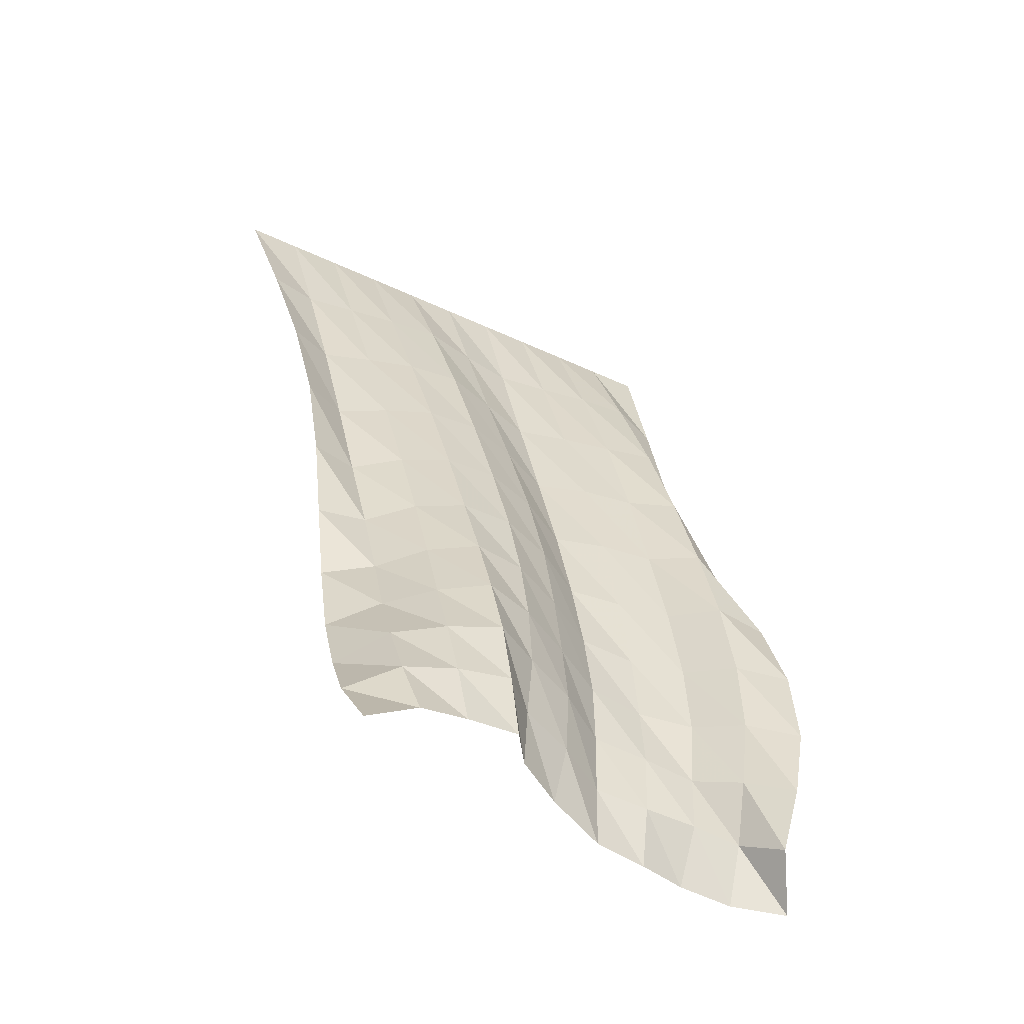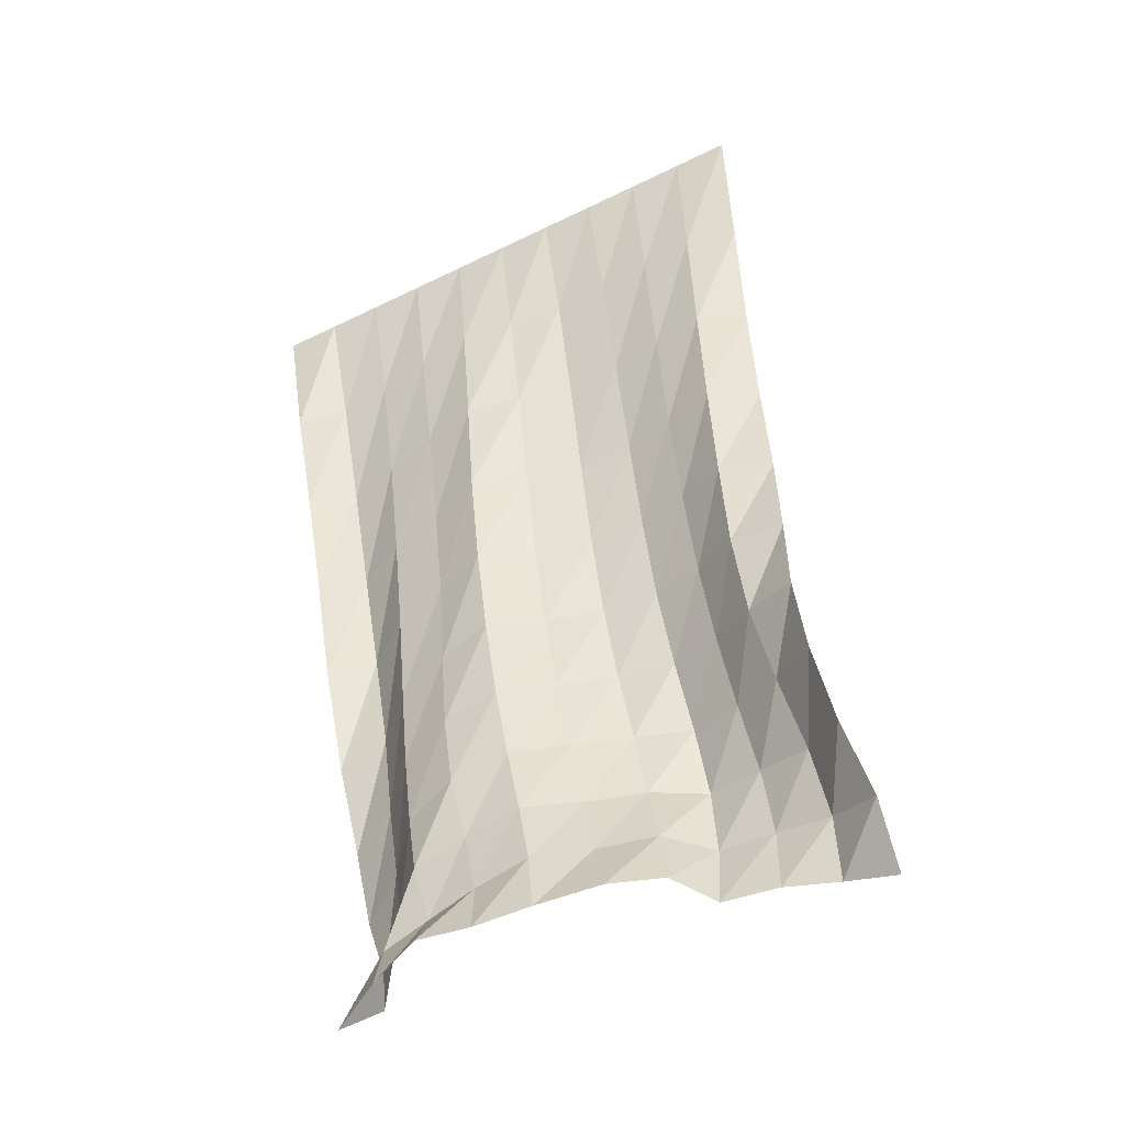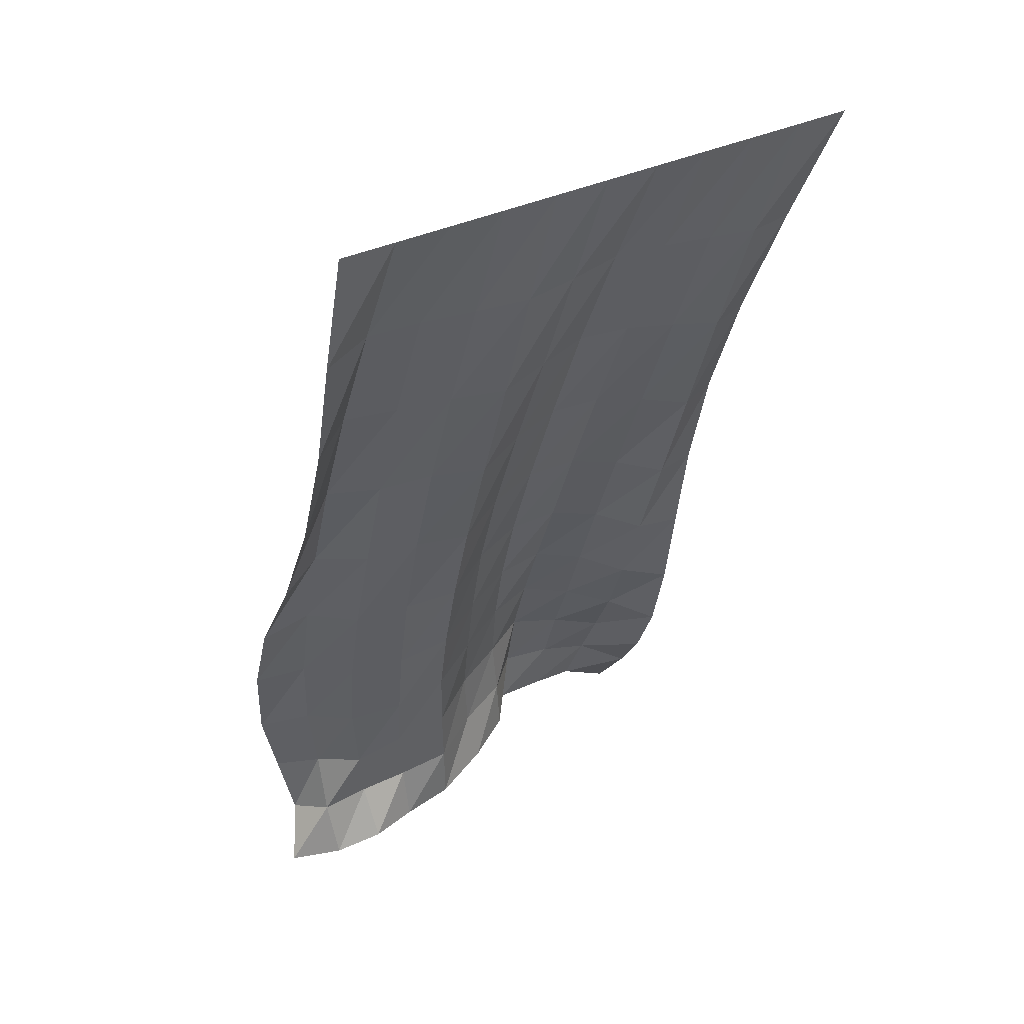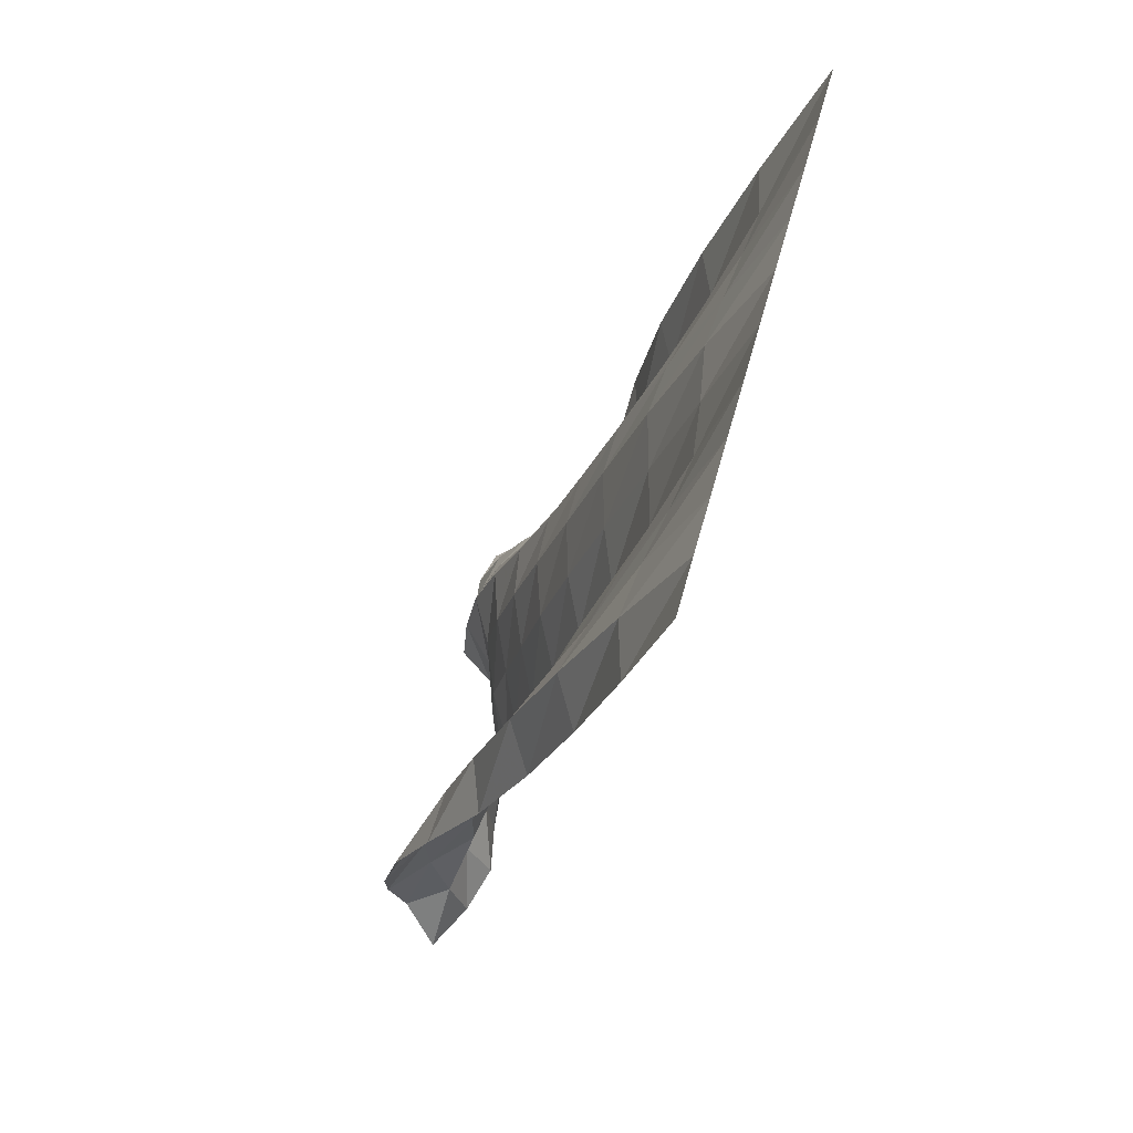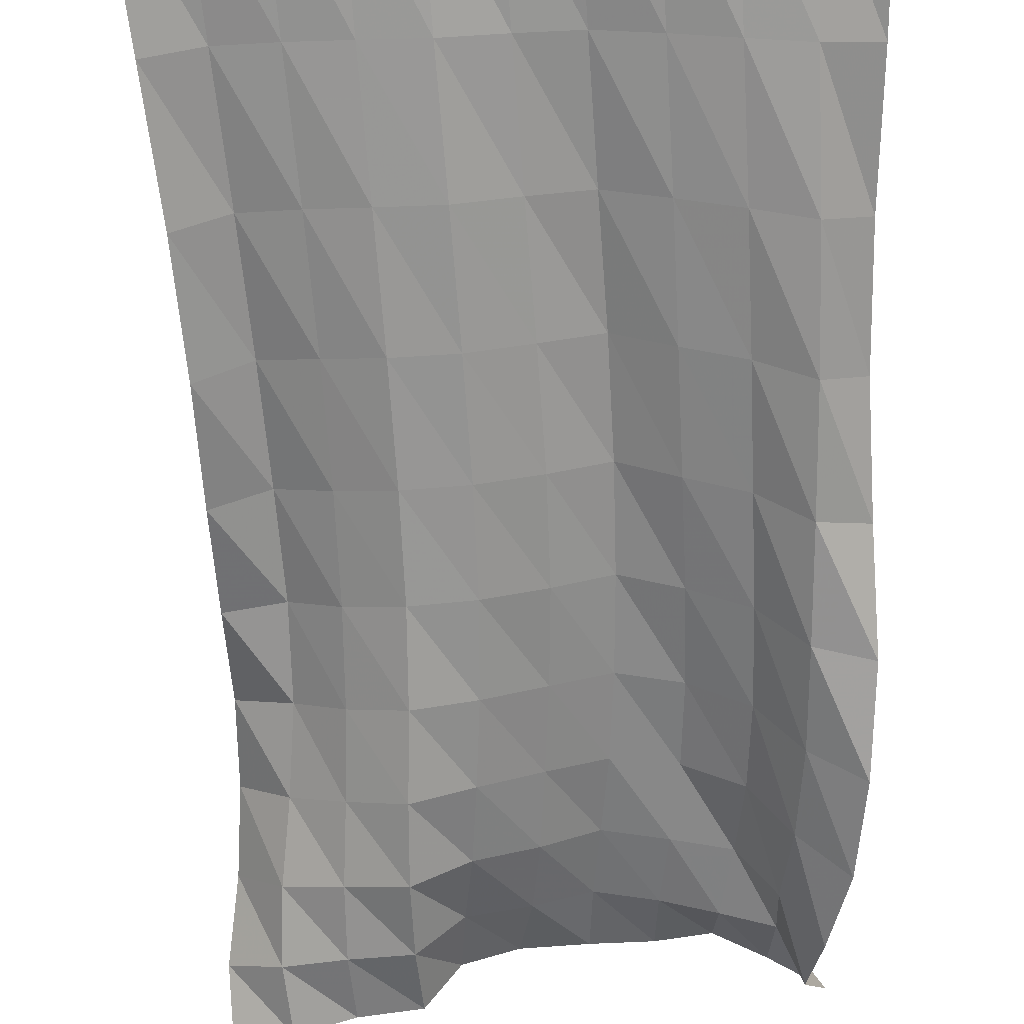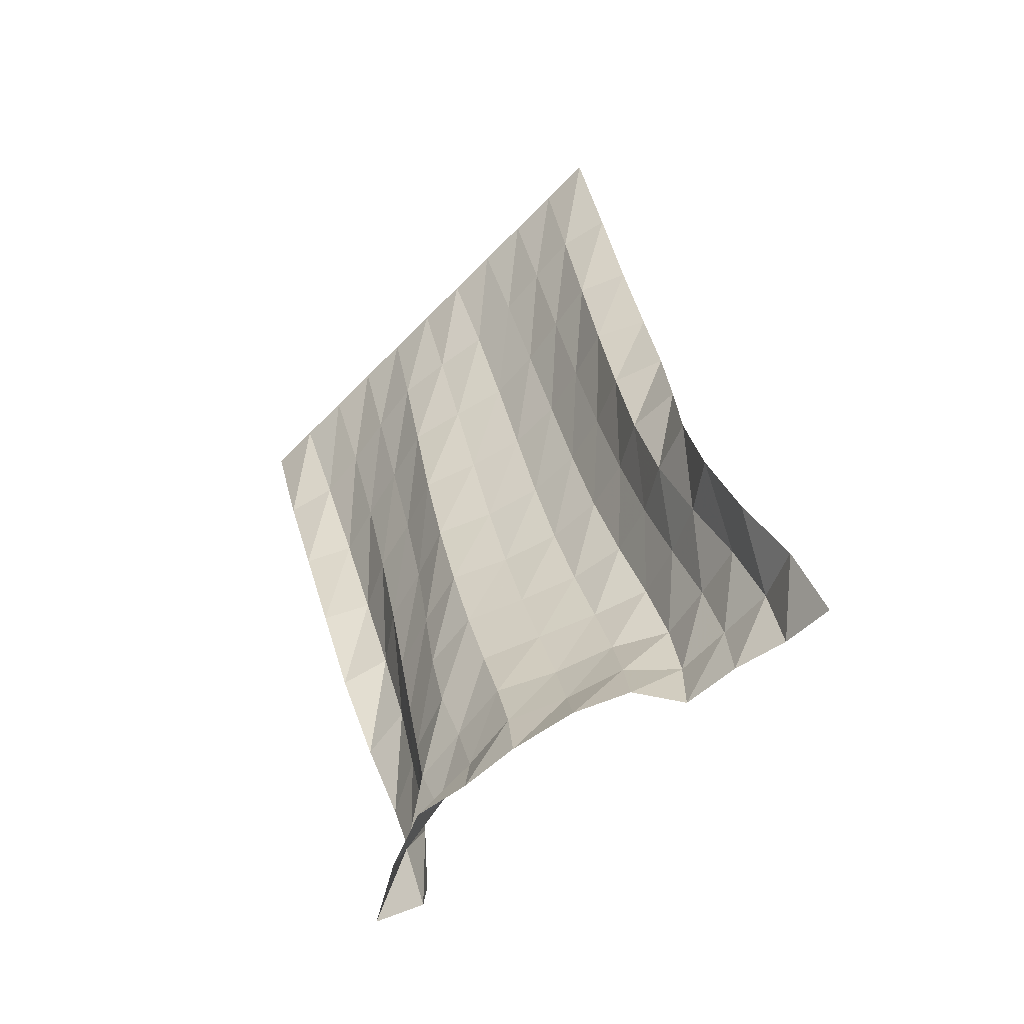
<metadata>
{"format":"obj","ext":"obj","renderer":"f3d","projection":"perspective","resolution":1024,"background":"white","views":[{"elev":-41.3,"azim":-30.1,"up":"+Z"},{"elev":-59.6,"azim":-153.5,"up":"+Z"},{"elev":36.0,"azim":147.7,"up":"+Z"},{"elev":60.7,"azim":105.5,"up":"+Z"},{"elev":-48.1,"azim":0.9,"up":"+Y"},{"elev":-72.2,"azim":-135.3,"up":"+Z"}]}
</metadata>
<code>
v  0.00028  5.999  -0.002463
v  0.5004  5.999  -0.004246
v  1  5.999  -0.00401
v  1.5  5.998  -0.003857
v  2  5.998  -0.003745
v  2.5  5.999  -0.003817
v  3  5.999  -0.003904
v  3.5  5.999  -0.003903
v  4  5.998  -0.003929
v  4.5  5.998  -0.004001
v  5  5.999  -0.00235
v  0.1517  5.538  -1.181
v  0.6129  5.645  -1.156
v  1.089  5.611  -1.11
v  1.569  5.57  -1.075
v  2.071  5.54  -1.05
v  2.568  5.629  -1.079
v  3.059  5.694  -1.101
v  3.561  5.63  -1.094
v  4.054  5.552  -1.088
v  4.536  5.502  -1.096
v  4.987  5.642  -1.188
v  0.2839  5.147  -2.278
v  0.7144  5.329  -2.251
v  1.177  5.247  -2.168
v  1.642  5.166  -2.101
v  2.145  5.135  -2.065
v  2.637  5.274  -2.104
v  3.122  5.406  -2.151
v  3.614  5.282  -2.141
v  4.102  5.17  -2.148
v  4.566  5.047  -2.158
v  4.949  5.287  -2.312
v  0.3696  4.84  -3.307
v  0.8007  5.049  -3.275
v  1.249  4.909  -3.158
v  1.706  4.796  -3.066
v  2.21  4.791  -3.031
v  2.706  4.936  -3.069
v  3.186  5.132  -3.142
v  3.656  4.967  -3.137
v  4.142  4.858  -3.168
v  4.582  4.65  -3.18
v  4.949  4.901  -3.359
v  0.4123  4.639  -4.268
v  0.8698  4.79  -4.212
v  1.301  4.596  -4.065
v  1.756  4.473  -3.958
v  2.261  4.483  -3.925
v  2.761  4.634  -3.967
v  3.228  4.866  -4.061
v  3.693  4.708  -4.077
v  4.174  4.597  -4.127
v  4.581  4.306  -4.141
v  4.994  4.469  -4.309
v  0.4496  4.531  -5.147
v  0.9255  4.539  -5.054
v  1.329  4.304  -4.884
v  1.784  4.178  -4.767
v  2.286  4.207  -4.74
v  2.781  4.379  -4.796
v  3.241  4.626  -4.905
v  3.728  4.521  -4.951
v  4.205  4.375  -5.011
v  4.575  4.015  -5.037
v  5.043  3.983  -5.154
v  0.4891  4.445  -5.94
v  0.9331  4.274  -5.804
v  1.329  4.029  -5.621
v  1.782  3.883  -5.49
v  2.276  3.97  -5.482
v  2.764  4.177  -5.558
v  3.23  4.415  -5.673
v  3.74  4.378  -5.745
v  4.215  4.203  -5.814
v  4.568  3.82  -5.874
v  5.005  3.613  -5.984
v  0.4852  4.261  -6.658
v  0.8785  3.969  -6.465
v  1.303  3.759  -6.287
v  1.759  3.606  -6.153
v  2.241  3.772  -6.163
v  2.727  3.998  -6.252
v  3.196  4.233  -6.369
v  3.714  4.247  -6.456
v  4.189  4.09  -6.531
v  4.517  3.702  -6.627
v  4.923  3.421  -6.777
v  0.4429  3.947  -7.29
v  0.806  3.625  -7.045
v  1.27  3.486  -6.889
v  1.751  3.383  -6.782
v  2.195  3.637  -6.8
v  2.687  3.843  -6.887
v  3.135  4.115  -7.014
v  3.645  4.08  -7.085
v  4.121  4.052  -7.173
v  4.434  3.703  -7.284
v  4.754  3.354  -7.463
v  0.3578  3.545  -7.837
v  0.7854  3.329  -7.596
v  1.273  3.284  -7.464
v  1.77  3.265  -7.393
v  2.13  3.615  -7.392
v  2.624  3.796  -7.491
v  3.078  4.038  -7.615
v  3.572  3.999  -7.679
v  4.022  3.93  -7.752
v  4.452  3.874  -7.848
v  4.647  3.473  -8.042
v  0.3858  3.151  -8.339
v  0.8501  3.11  -8.119
v  1.321  3.187  -8.013
v  1.817  3.226  -7.965
v  2.089  3.605  -7.931
v  2.521  3.841  -8.035
v  3.052  4.008  -8.189
v  3.549  4.064  -8.233
v  3.996  4.158  -8.256
v  4.415  4.024  -8.392
v  4.849  3.789  -8.477
f 1 2 13
f 1 13 12
f 2 3 14
f 2 14 13
f 3 4 15
f 3 15 14
f 4 5 16
f 4 16 15
f 5 6 17
f 5 17 16
f 6 7 18
f 6 18 17
f 7 8 19
f 7 19 18
f 8 9 20
f 8 20 19
f 9 10 21
f 9 21 20
f 10 11 22
f 10 22 21
f 12 13 24
f 12 24 23
f 13 14 25
f 13 25 24
f 14 15 26
f 14 26 25
f 15 16 27
f 15 27 26
f 16 17 28
f 16 28 27
f 17 18 29
f 17 29 28
f 18 19 30
f 18 30 29
f 19 20 31
f 19 31 30
f 20 21 32
f 20 32 31
f 21 22 33
f 21 33 32
f 23 24 35
f 23 35 34
f 24 25 36
f 24 36 35
f 25 26 37
f 25 37 36
f 26 27 38
f 26 38 37
f 27 28 39
f 27 39 38
f 28 29 40
f 28 40 39
f 29 30 41
f 29 41 40
f 30 31 42
f 30 42 41
f 31 32 43
f 31 43 42
f 32 33 44
f 32 44 43
f 34 35 46
f 34 46 45
f 35 36 47
f 35 47 46
f 36 37 48
f 36 48 47
f 37 38 49
f 37 49 48
f 38 39 50
f 38 50 49
f 39 40 51
f 39 51 50
f 40 41 52
f 40 52 51
f 41 42 53
f 41 53 52
f 42 43 54
f 42 54 53
f 43 44 55
f 43 55 54
f 45 46 57
f 45 57 56
f 46 47 58
f 46 58 57
f 47 48 59
f 47 59 58
f 48 49 60
f 48 60 59
f 49 50 61
f 49 61 60
f 50 51 62
f 50 62 61
f 51 52 63
f 51 63 62
f 52 53 64
f 52 64 63
f 53 54 65
f 53 65 64
f 54 55 66
f 54 66 65
f 56 57 68
f 56 68 67
f 57 58 69
f 57 69 68
f 58 59 70
f 58 70 69
f 59 60 71
f 59 71 70
f 60 61 72
f 60 72 71
f 61 62 73
f 61 73 72
f 62 63 74
f 62 74 73
f 63 64 75
f 63 75 74
f 64 65 76
f 64 76 75
f 65 66 77
f 65 77 76
f 67 68 79
f 67 79 78
f 68 69 80
f 68 80 79
f 69 70 81
f 69 81 80
f 70 71 82
f 70 82 81
f 71 72 83
f 71 83 82
f 72 73 84
f 72 84 83
f 73 74 85
f 73 85 84
f 74 75 86
f 74 86 85
f 75 76 87
f 75 87 86
f 76 77 88
f 76 88 87
f 78 79 90
f 78 90 89
f 79 80 91
f 79 91 90
f 80 81 92
f 80 92 91
f 81 82 93
f 81 93 92
f 82 83 94
f 82 94 93
f 83 84 95
f 83 95 94
f 84 85 96
f 84 96 95
f 85 86 97
f 85 97 96
f 86 87 98
f 86 98 97
f 87 88 99
f 87 99 98
f 89 90 101
f 89 101 100
f 90 91 102
f 90 102 101
f 91 92 103
f 91 103 102
f 92 93 104
f 92 104 103
f 93 94 105
f 93 105 104
f 94 95 106
f 94 106 105
f 95 96 107
f 95 107 106
f 96 97 108
f 96 108 107
f 97 98 109
f 97 109 108
f 98 99 110
f 98 110 109
f 100 101 112
f 100 112 111
f 101 102 113
f 101 113 112
f 102 103 114
f 102 114 113
f 103 104 115
f 103 115 114
f 104 105 116
f 104 116 115
f 105 106 117
f 105 117 116
f 106 107 118
f 106 118 117
f 107 108 119
f 107 119 118
f 108 109 120
f 108 120 119
f 109 110 121
f 109 121 120

</code>
